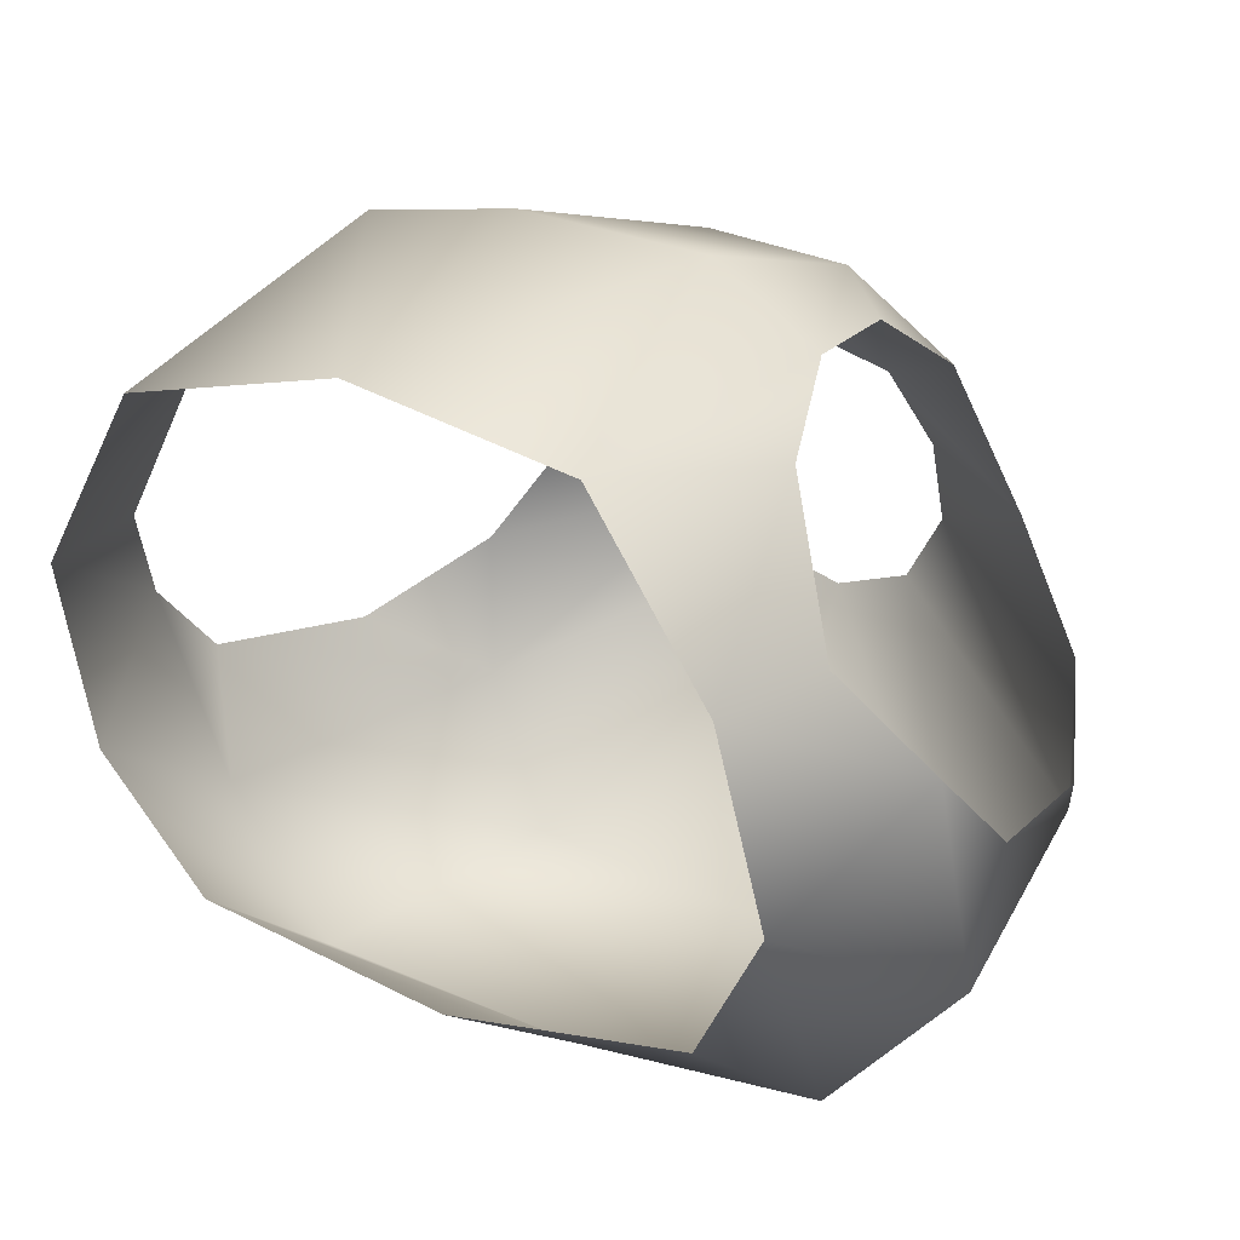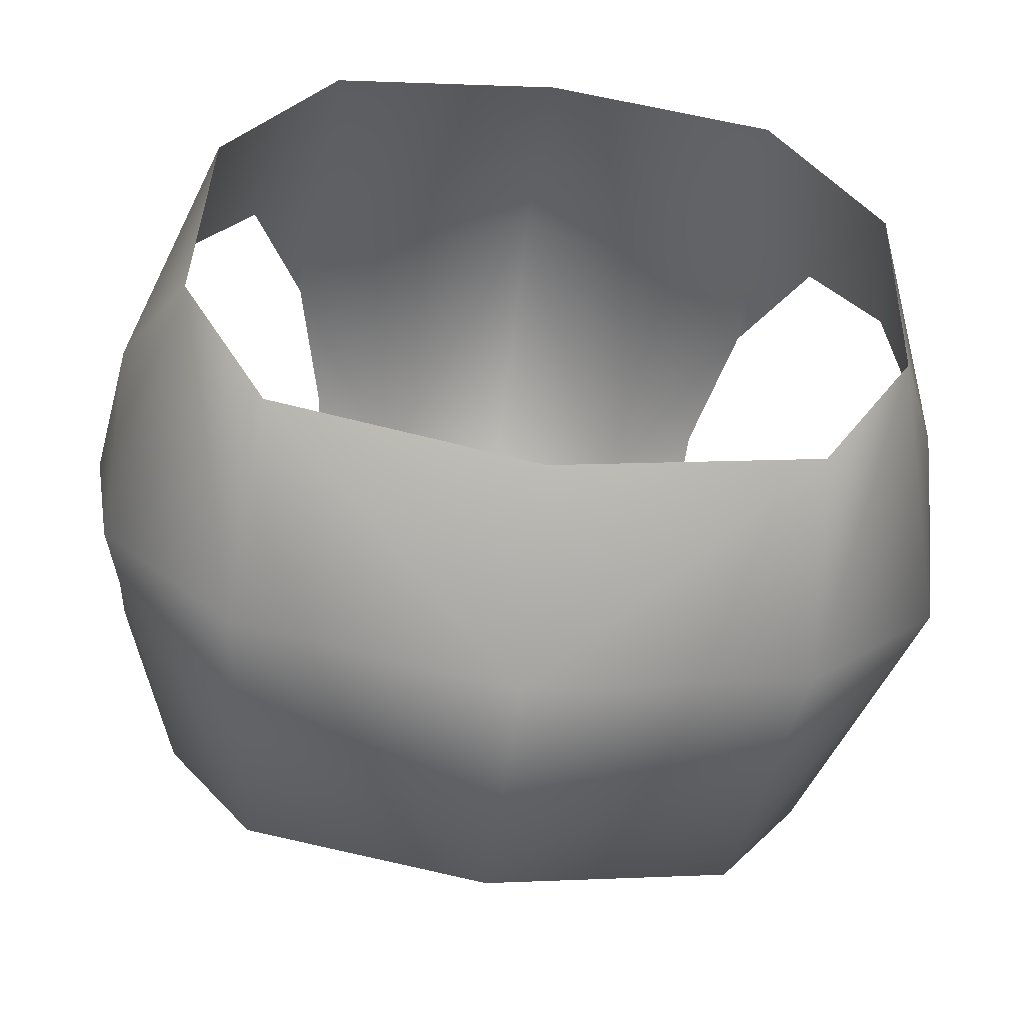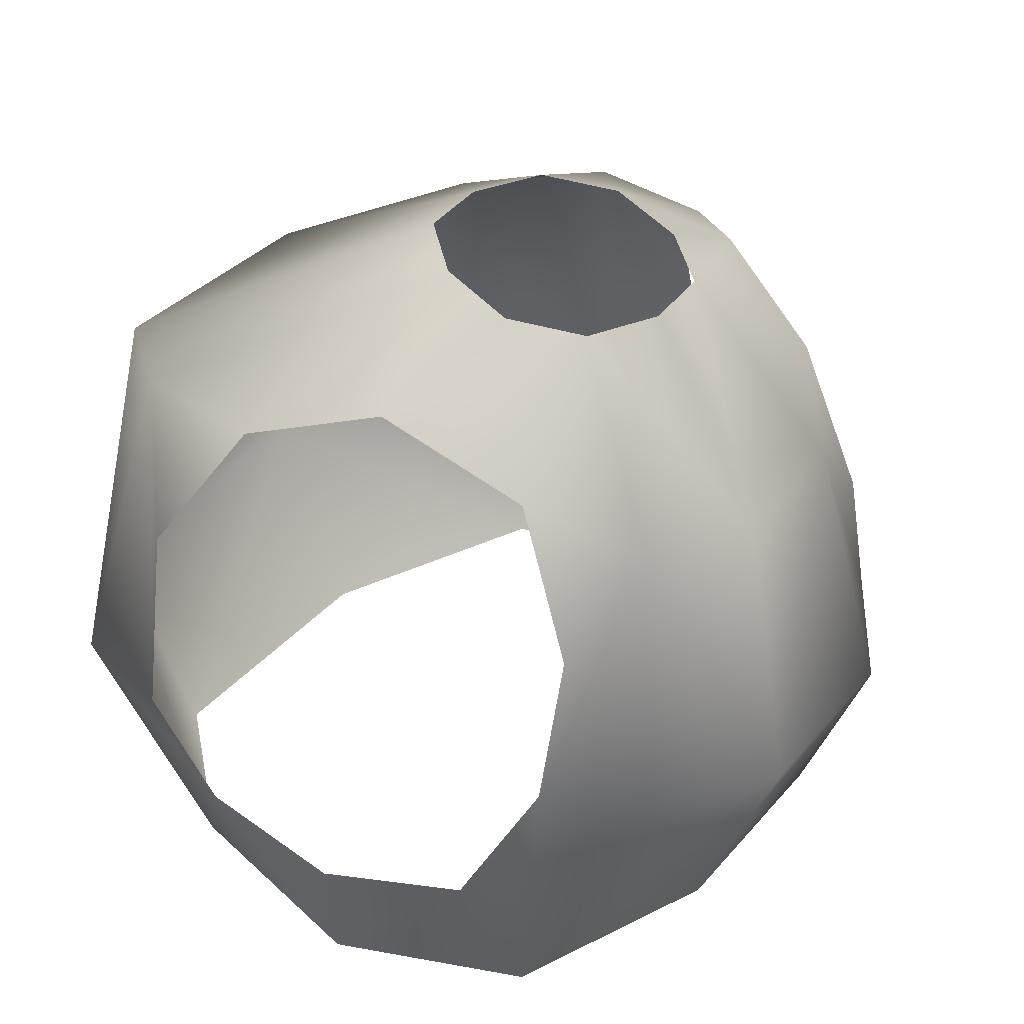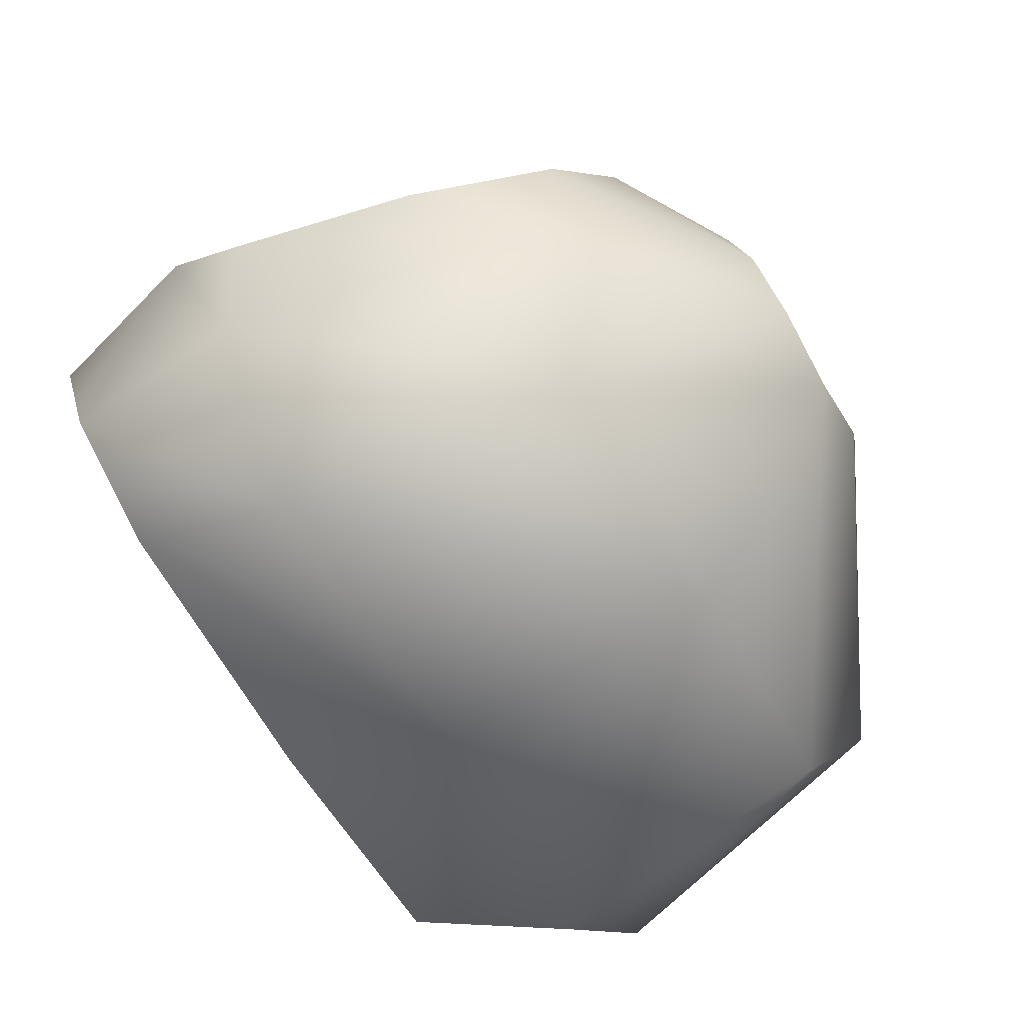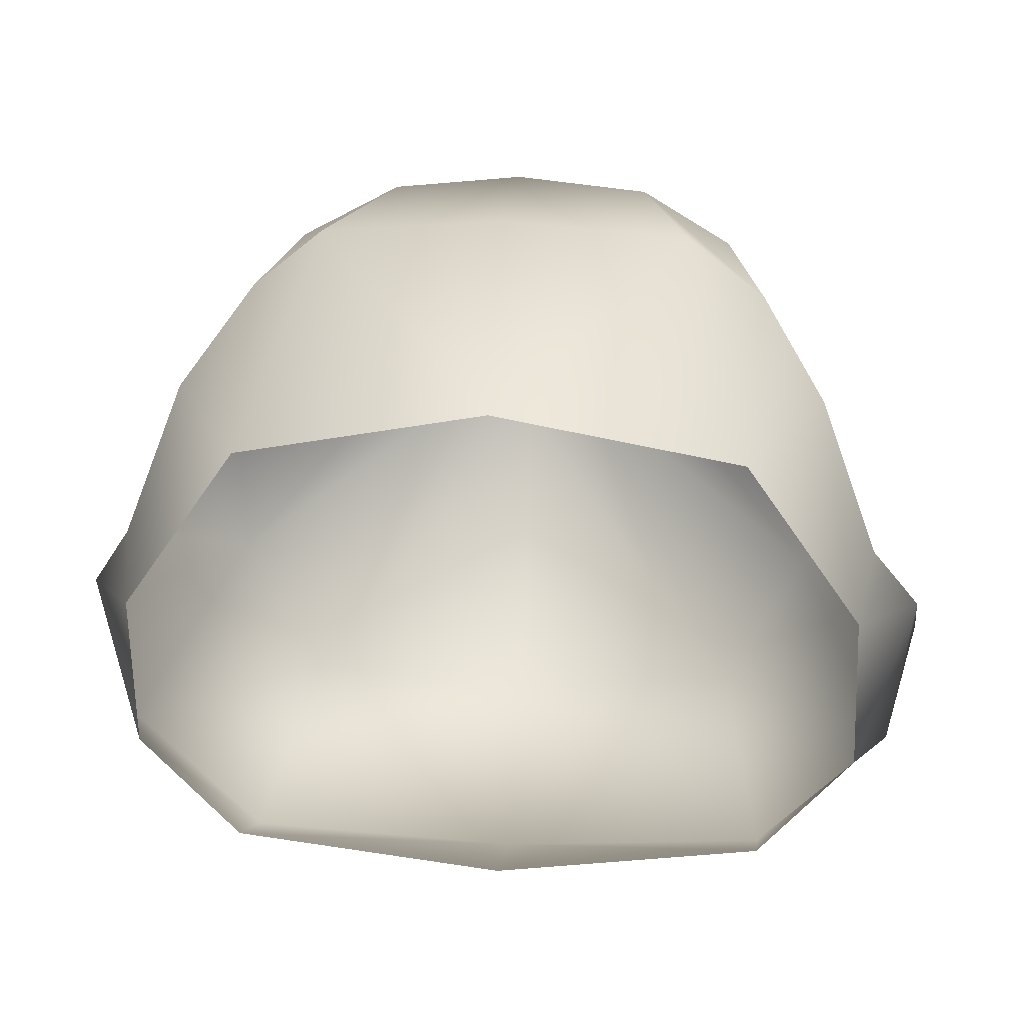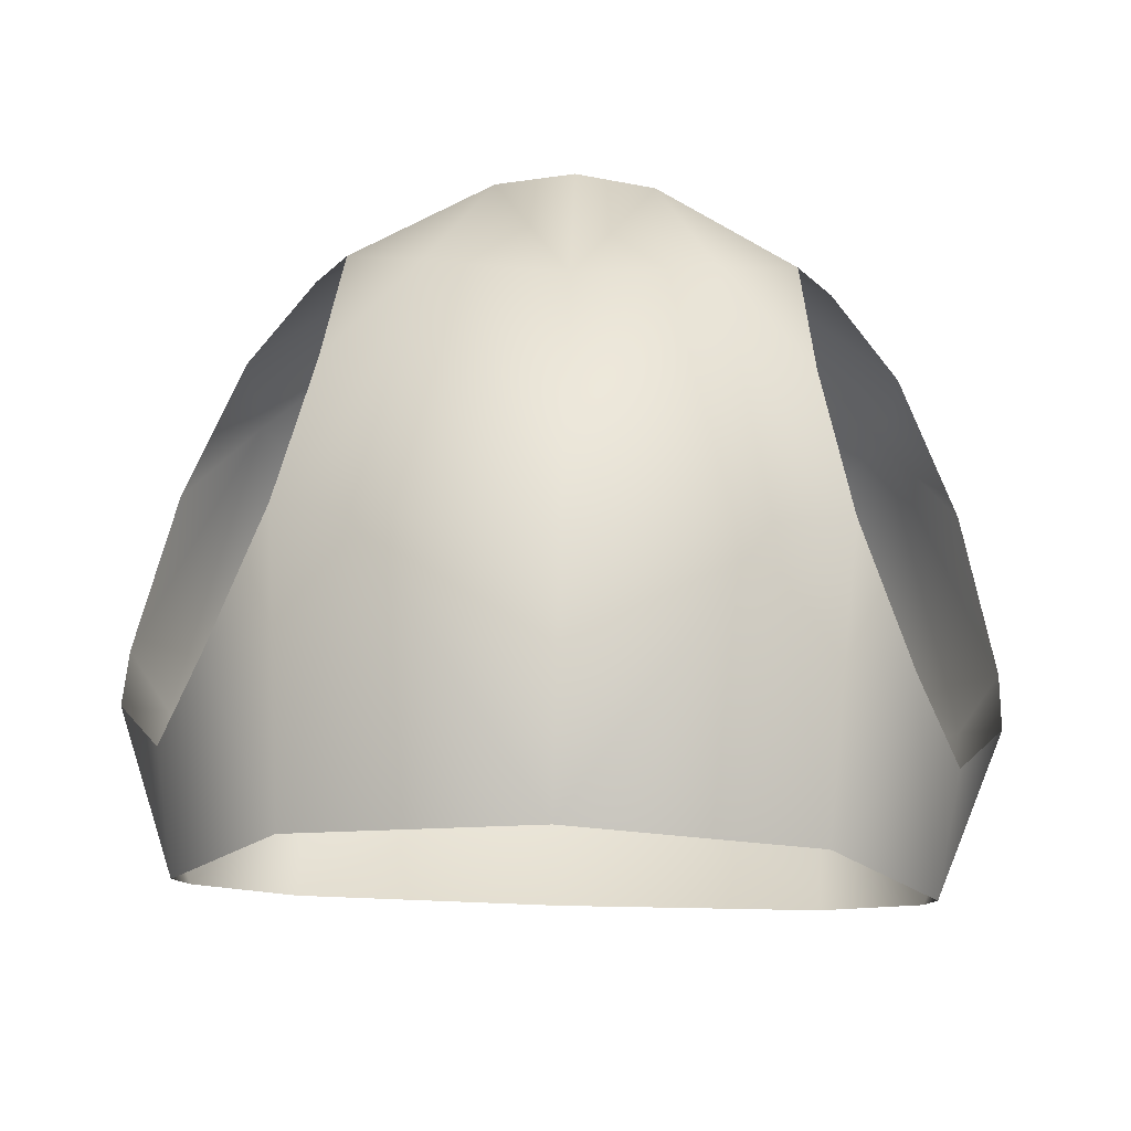
<metadata>
{"format":"obj","ext":"obj","renderer":"f3d","projection":"perspective","resolution":1024,"background":"white","views":[{"elev":17.6,"azim":36.2,"up":"+Z"},{"elev":-55.2,"azim":-7.2,"up":"+Z"},{"elev":33.7,"azim":-45.4,"up":"+Y"},{"elev":-61.4,"azim":119.4,"up":"+Z"},{"elev":27.6,"azim":3.4,"up":"+Z"},{"elev":65.5,"azim":1.7,"up":"+Z"}]}
</metadata>
<code>
v 22 21 -29
v 0 22 -32
v 0 36 -5
v 7 36 -3
v 22 21 -29
v 0 36 -5
v 30 24 -16
v 22 21 -29
v 7 36 -3
v 11 35 3
v 30 24 -16
v 7 36 -3
v 0 15 30
v 12 17 28
v 7 32 16
v 0 32 18
v 0 15 30
v 7 32 16
v 25 -5 -32
v 0 -3 -35
v 0 22 -32
v 22 21 -29
v 25 -5 -32
v 0 22 -32
v 37 -4 -20
v 25 -5 -32
v 22 21 -29
v 30 24 -16
v 37 -4 -20
v 22 21 -29
v 0 -10 35
v 16 -8 33
v 12 17 28
v 0 15 30
v 0 -10 35
v 12 17 28
v 24 -21 -22
v 0 -20 -26
v 0 -3 -35
v 25 -5 -32
v 24 -21 -22
v 0 -3 -35
v 32 -24 -10
v 24 -21 -22
v 25 -5 -32
v 37 -4 -20
v 32 -24 -10
v 25 -5 -32
v 0 -30 26
v 21 -30 22
v 16 -8 33
v 0 -10 35
v 0 -30 26
v 16 -8 33
v 30 24 -3
v 36 13 -9
v 30 24 -16
v 39 -3 -8
v 37 -4 -20
v 30 24 -16
v 36 13 -9
v 39 -3 -8
v 30 24 -16
v 12 17 28
v 16 -8 33
v 23 -4 26
v 20 9 26
v 12 17 28
v 23 -4 26
v 19 22 20
v 12 17 28
v 20 9 26
v 12 17 28
v 19 22 20
v 7 32 16
v 21 -30 22
v 28 -15 21
v 23 -4 26
v 16 -8 33
v 21 -30 22
v 23 -4 26
v 31 -29 7
v 33 -18 8
v 28 -15 21
v 21 -30 22
v 31 -29 7
v 28 -15 21
v 31 -29 7
v 32 -24 -10
v 38 -11 -1
v 33 -18 8
v 31 -29 7
v 38 -11 -1
v 37 -4 -20
v 39 -3 -8
v 38 -11 -1
v 32 -24 -10
v 37 -4 -20
v 38 -11 -1
v 23 27 7
v 11 33 10
v 7 32 16
v 19 22 20
v 23 27 7
v 7 32 16
v 11 33 10
v 23 27 7
v 11 35 3
v 30 24 -3
v 30 24 -16
v 11 35 3
v 23 27 7
v 30 24 -3
v 11 35 3
v 0 22 -32
v -22 21 -29
v 0 36 -5
v -22 21 -29
v -7 36 -3
v 0 36 -5
v -22 21 -29
v -30 24 -16
v -7 36 -3
v -30 24 -16
v -11 35 3
v -7 36 -3
v -12 17 28
v 0 15 30
v -7 32 16
v 0 15 30
v 0 32 18
v -7 32 16
v 0 -3 -35
v -25 -5 -32
v 0 22 -32
v -25 -5 -32
v -22 21 -29
v 0 22 -32
v -25 -5 -32
v -37 -4 -20
v -22 21 -29
v -37 -4 -20
v -30 24 -16
v -22 21 -29
v -16 -8 33
v 0 -10 35
v -12 17 28
v 0 -10 35
v 0 15 30
v -12 17 28
v 0 -20 -26
v -24 -21 -22
v 0 -3 -35
v -24 -21 -22
v -25 -5 -32
v 0 -3 -35
v -24 -21 -22
v -32 -24 -10
v -25 -5 -32
v -32 -24 -10
v -37 -4 -20
v -25 -5 -32
v -21 -30 22
v 0 -30 26
v -16 -8 33
v 0 -30 26
v 0 -10 35
v -16 -8 33
v -36 13 -9
v -30 24 -3
v -30 24 -16
v -37 -4 -20
v -39 -3 -8
v -30 24 -16
v -39 -3 -8
v -36 13 -9
v -30 24 -16
v -16 -8 33
v -12 17 28
v -23 -4 26
v -12 17 28
v -20 9 26
v -23 -4 26
v -12 17 28
v -19 22 20
v -20 9 26
v -19 22 20
v -12 17 28
v -7 32 16
v -28 -15 21
v -21 -30 22
v -23 -4 26
v -21 -30 22
v -16 -8 33
v -23 -4 26
v -33 -18 8
v -31 -29 7
v -28 -15 21
v -31 -29 7
v -21 -30 22
v -28 -15 21
v -32 -24 -10
v -31 -29 7
v -38 -11 -1
v -31 -29 7
v -33 -18 8
v -38 -11 -1
v -39 -3 -8
v -37 -4 -20
v -38 -11 -1
v -37 -4 -20
v -32 -24 -10
v -38 -11 -1
v -11 33 10
v -23 27 7
v -7 32 16
v -23 27 7
v -19 22 20
v -7 32 16
v -23 27 7
v -11 33 10
v -11 35 3
v -30 24 -16
v -30 24 -3
v -11 35 3
v -30 24 -3
v -23 27 7
v -11 35 3
f 1 2 3
f 4 5 6
f 7 8 9
f 10 11 12
f 13 14 15
f 16 17 18
f 19 20 21
f 22 23 24
f 25 26 27
f 28 29 30
f 31 32 33
f 34 35 36
f 37 38 39
f 40 41 42
f 43 44 45
f 46 47 48
f 49 50 51
f 52 53 54
f 55 56 57
f 58 59 60
f 61 62 63
f 64 65 66
f 67 68 69
f 70 71 72
f 73 74 75
f 76 77 78
f 79 80 81
f 82 83 84
f 85 86 87
f 88 89 90
f 91 92 93
f 94 95 96
f 97 98 99
f 100 101 102
f 103 104 105
f 106 107 108
f 109 110 111
f 112 113 114
f 115 116 117
f 118 119 120
f 121 122 123
f 124 125 126
f 127 128 129
f 130 131 132
f 133 134 135
f 136 137 138
f 139 140 141
f 142 143 144
f 145 146 147
f 148 149 150
f 151 152 153
f 154 155 156
f 157 158 159
f 160 161 162
f 163 164 165
f 166 167 168
f 169 170 171
f 172 173 174
f 175 176 177
f 178 179 180
f 181 182 183
f 184 185 186
f 187 188 189
f 190 191 192
f 193 194 195
f 196 197 198
f 199 200 201
f 202 203 204
f 205 206 207
f 208 209 210
f 211 212 213
f 214 215 216
f 217 218 219
f 220 221 222
f 223 224 225
f 226 227 228

</code>
